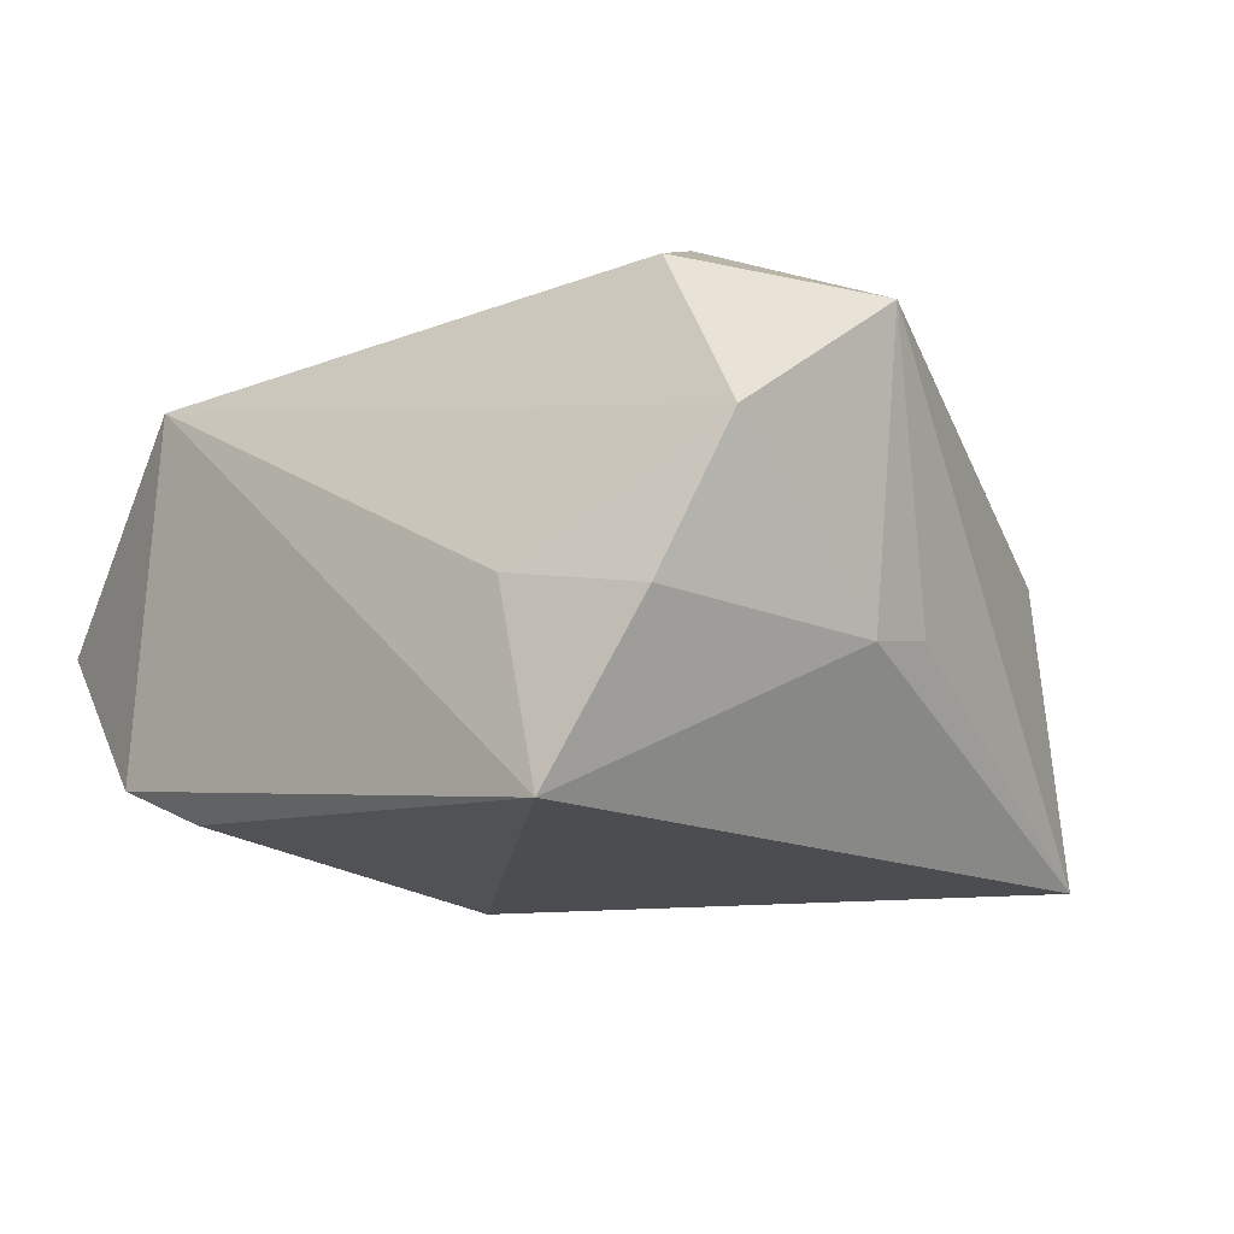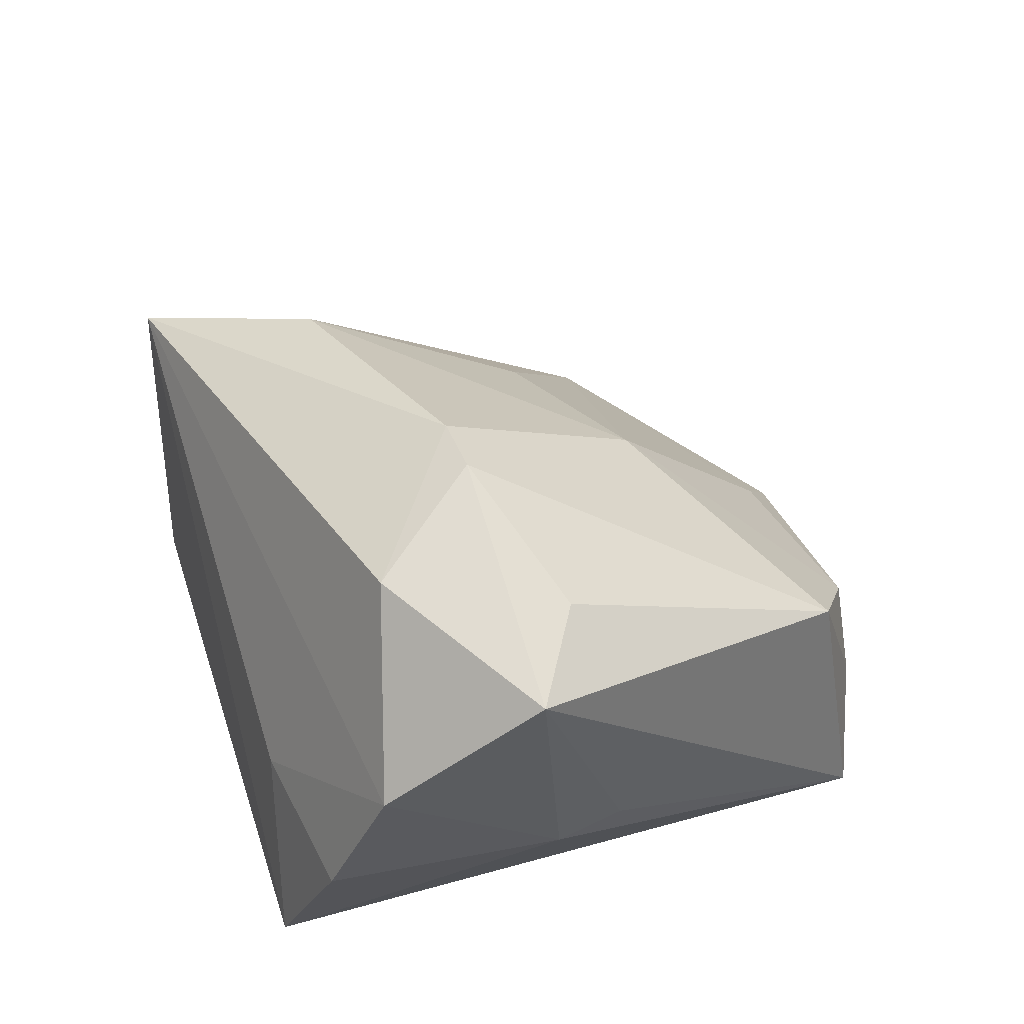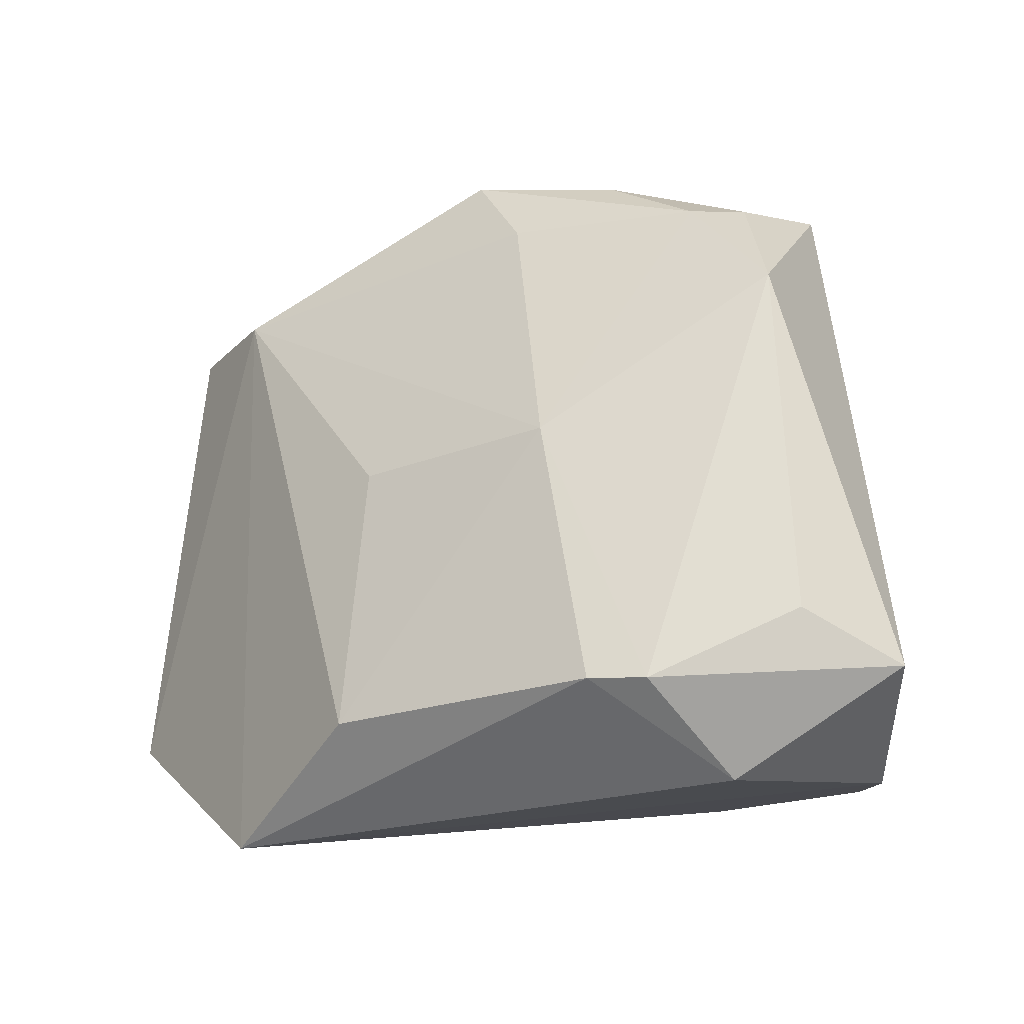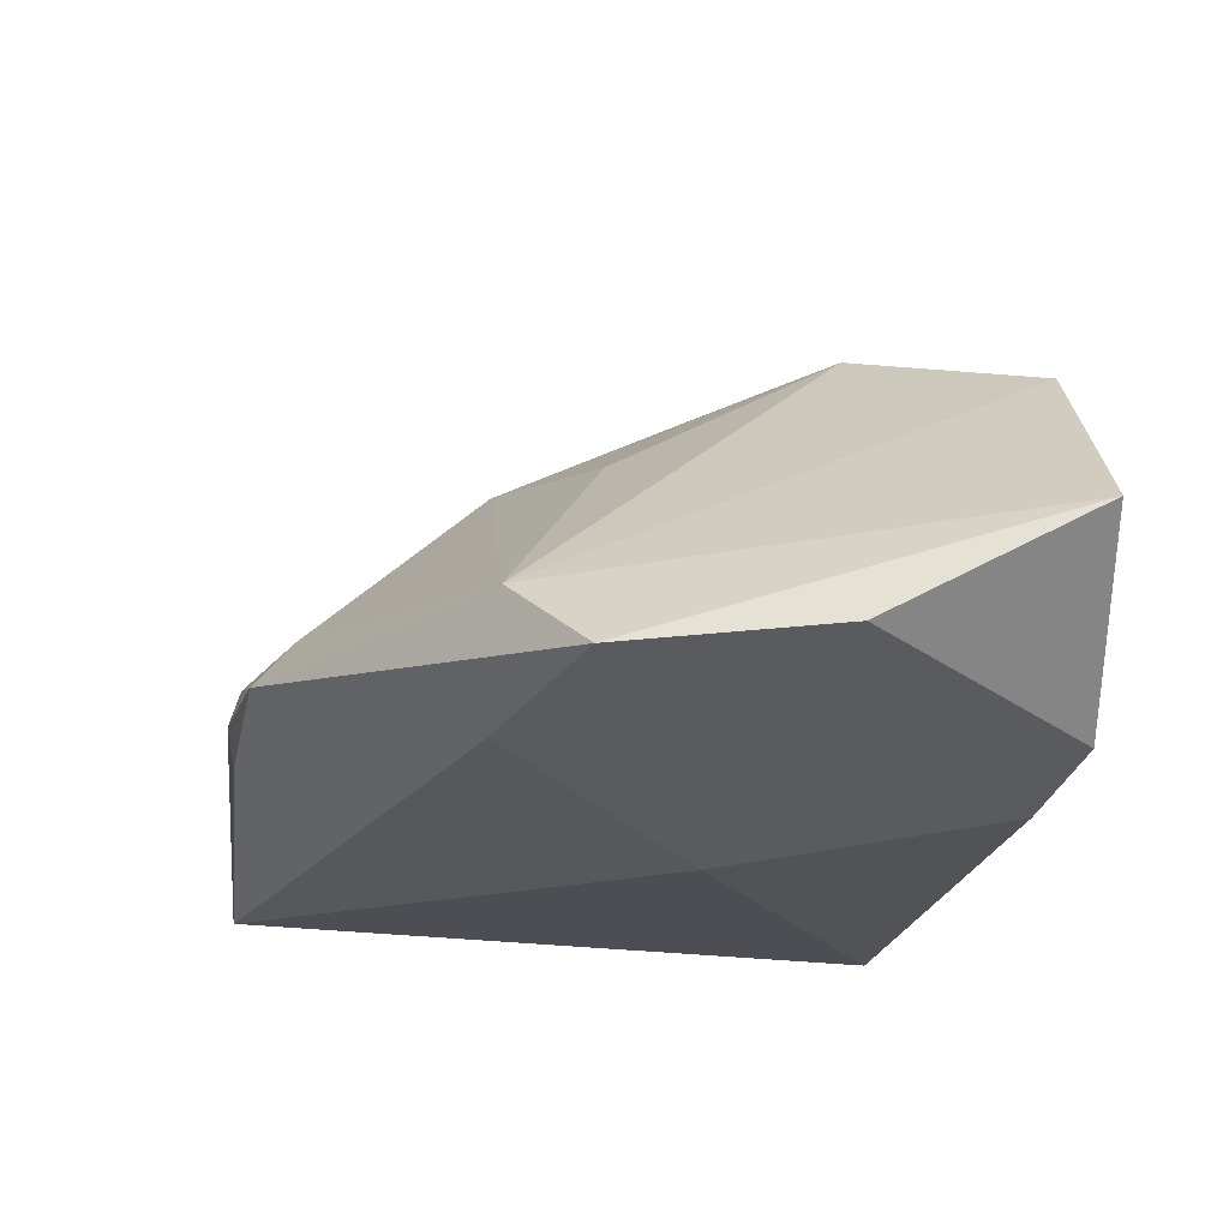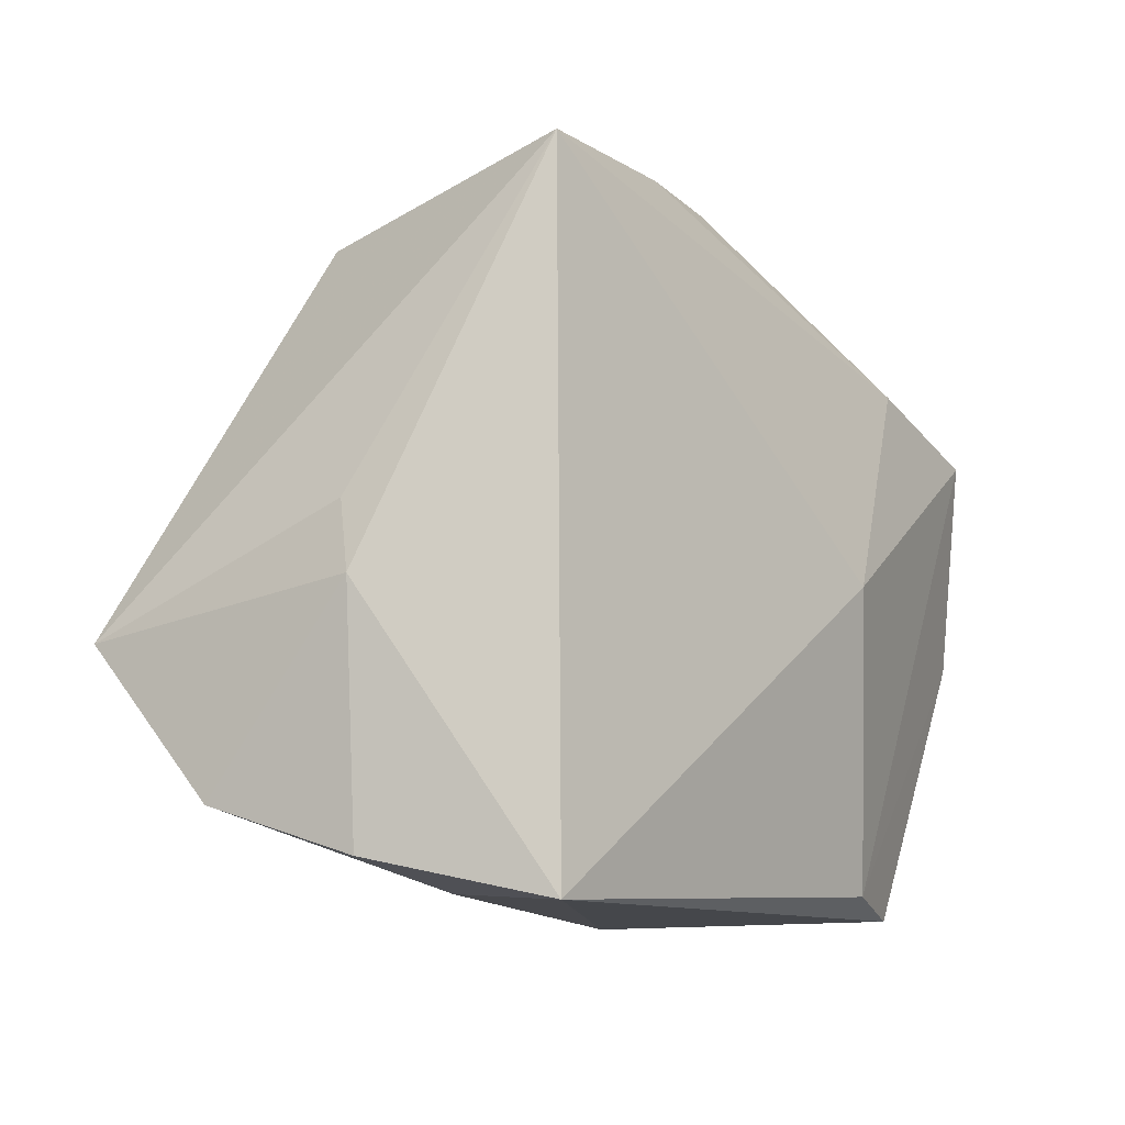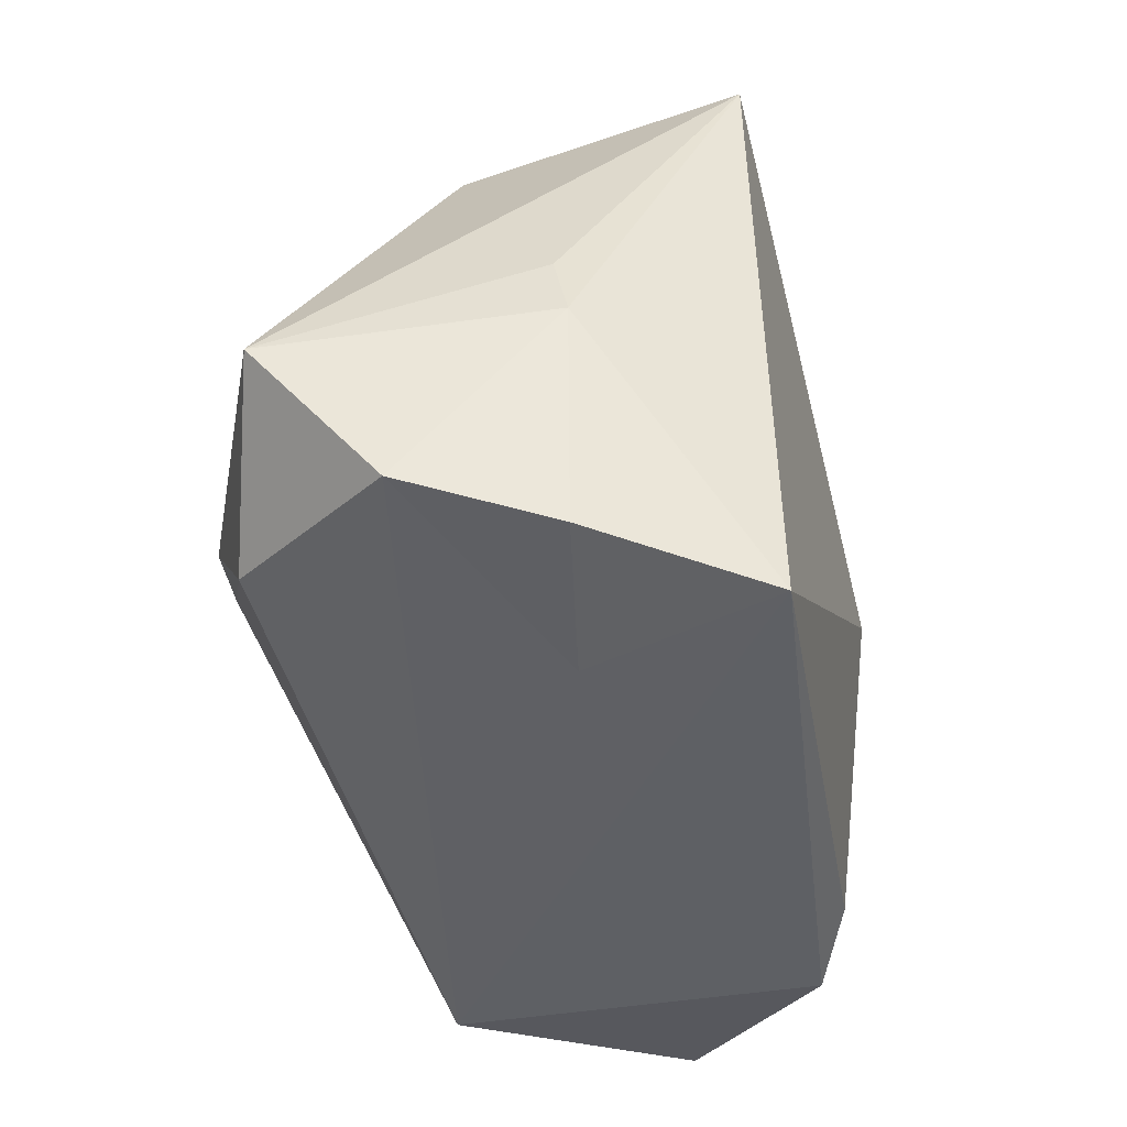
<metadata>
{"format":"obj","ext":"obj","renderer":"f3d","projection":"perspective","resolution":1024,"background":"white","views":[{"elev":-16.3,"azim":46.5,"up":"+Z"},{"elev":39.8,"azim":71.8,"up":"+Z"},{"elev":7.3,"azim":17.8,"up":"+Y"},{"elev":-17.6,"azim":-105.6,"up":"+Z"},{"elev":-10.5,"azim":134.1,"up":"+Y"},{"elev":-42.9,"azim":106.4,"up":"+Y"}]}
</metadata>
<code>
v -0.05841 -0.001963 -0.01027
v 0.03995 0.0006636 0.02841
v 0.0473 -0.02474 0.01005
v 0.03144 0.03954 0.008737
v -0.01675 -0.01607 0.03513
v -0.03348 -0.03532 0.0285
v 0.03056 0.04574 -0.02558
v -0.03744 -0.03532 -0.01523
v 0.02429 0.04742 -0.009973
v -0.05835 -0.02972 0.005169
v 0.03108 -0.03532 -0.02677
v 0.05183 -0.006497 0.02459
v -0.05702 0.02454 -0.01427
v 0.04364 -0.001519 -0.007946
v 0.001578 0.05008 -0.01366
v -0.0366 0.02993 -0.01847
v -0.04581 0.03081 -0.005448
v 0.01937 0.04745 0.0003099
v -0.0196 0.002597 -0.02677
v 0.006402 0.05044 -0.007748
v -0.004729 0.04459 -0.0004186
v 0.03279 -0.02031 0.03148
v -0.02657 -0.03286 -0.0204
v 0.02374 -0.00688 0.03886
v 0.043 0.006829 -0.006123
v 0.02349 -0.03371 -0.003116
v 0.01658 -0.007293 0.03951
v 0.005581 0.02056 0.02248
v -0.01251 0.05054 -0.008305
v 0.04166 -0.03062 -0.007509
v -0.01907 0.01314 0.01821
f 11 6 8
f 19 7 11
f 6 27 5
f 26 6 11
f 26 3 6
f 11 7 14
f 12 3 14
f 22 27 6
f 6 3 22
f 22 3 12
f 10 8 6
f 16 19 13
f 7 19 16
f 13 29 16
f 11 8 23
f 23 19 11
f 13 19 23
f 17 29 13
f 6 5 17
f 13 10 17
f 17 10 6
f 31 17 5
f 12 7 4
f 4 2 12
f 30 26 11
f 3 26 30
f 11 14 30
f 30 14 3
f 25 7 12
f 12 14 25
f 25 14 7
f 1 10 13
f 8 10 1
f 13 23 1
f 1 23 8
f 7 16 15
f 15 16 29
f 17 31 28
f 28 5 27
f 28 31 5
f 2 4 24
f 12 2 24
f 24 28 27
f 4 28 24
f 24 22 12
f 27 22 24
f 18 28 4
f 20 15 29
f 29 18 20
f 7 15 20
f 21 18 29
f 28 18 21
f 29 17 21
f 17 28 21
f 7 20 9
f 9 20 18
f 9 4 7
f 9 18 4

</code>
